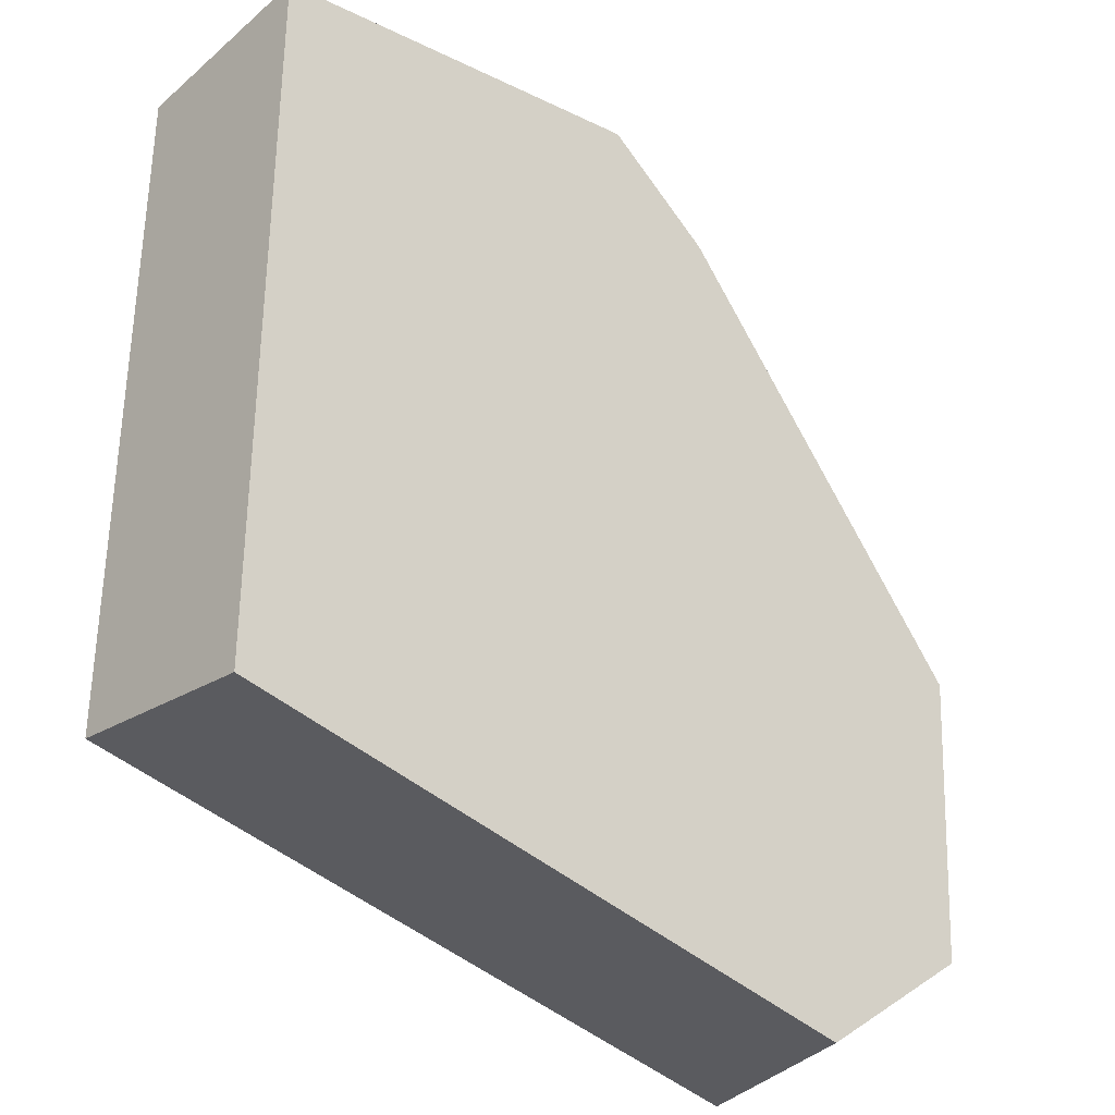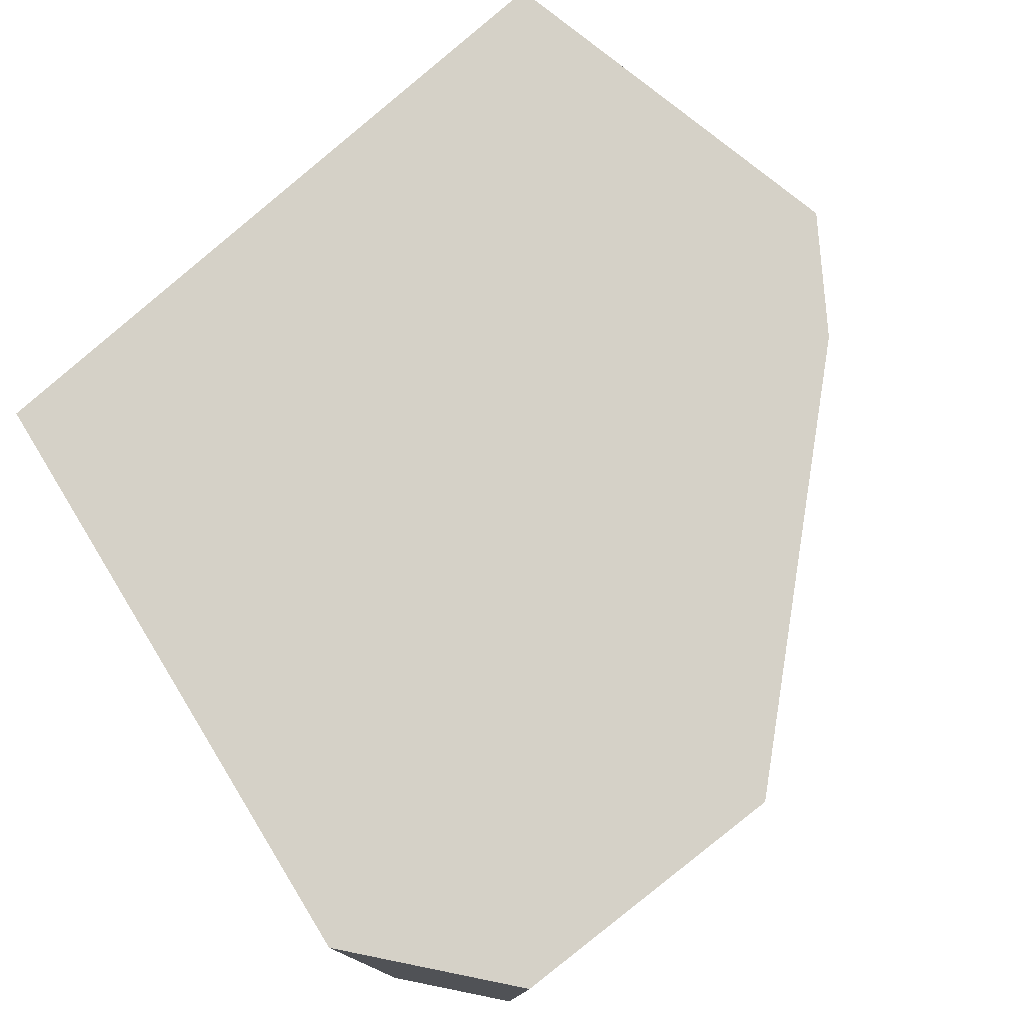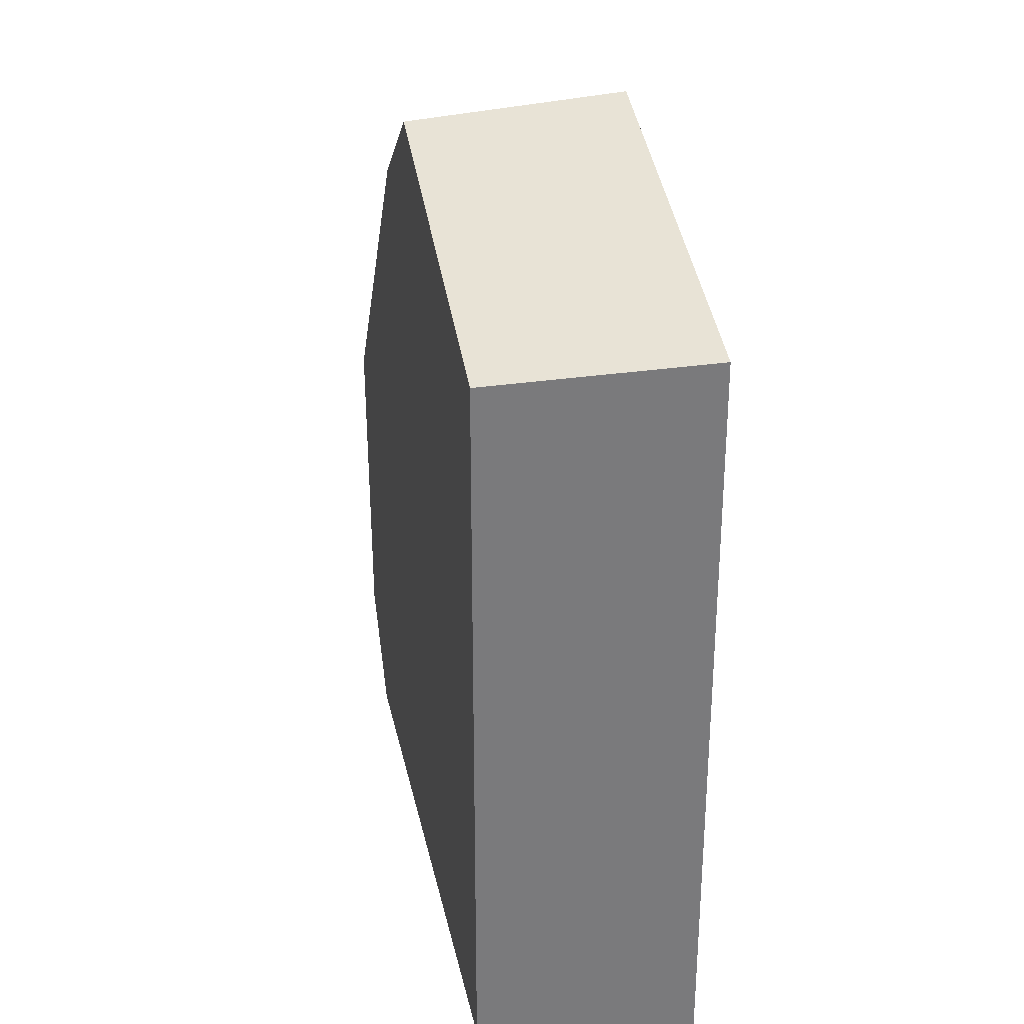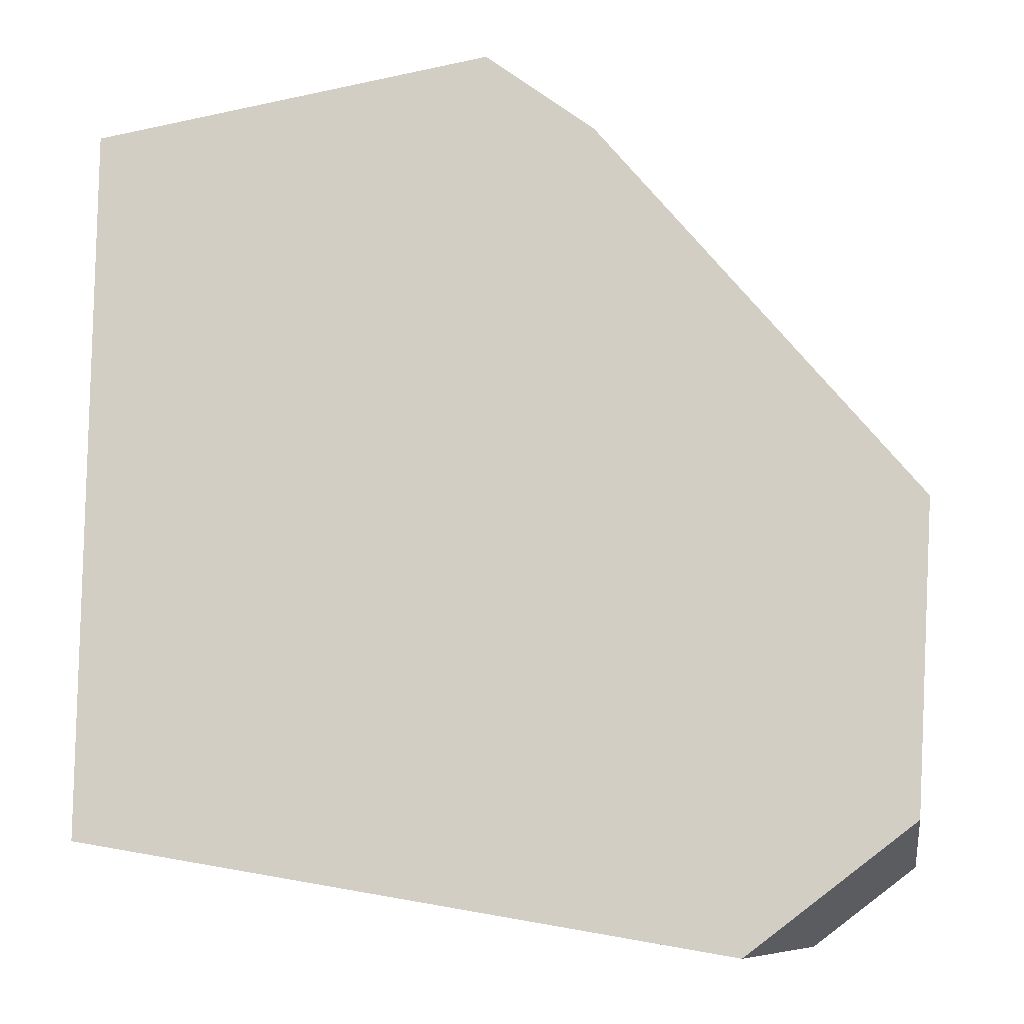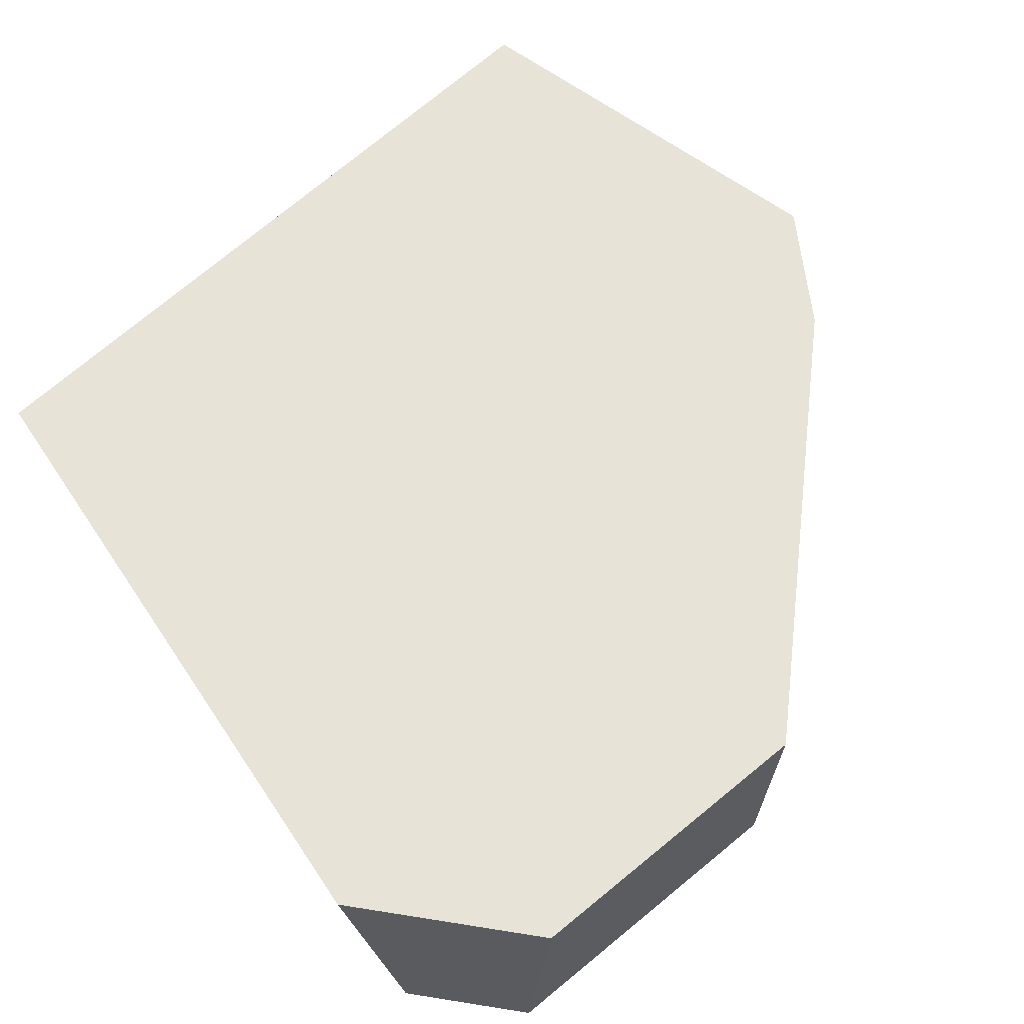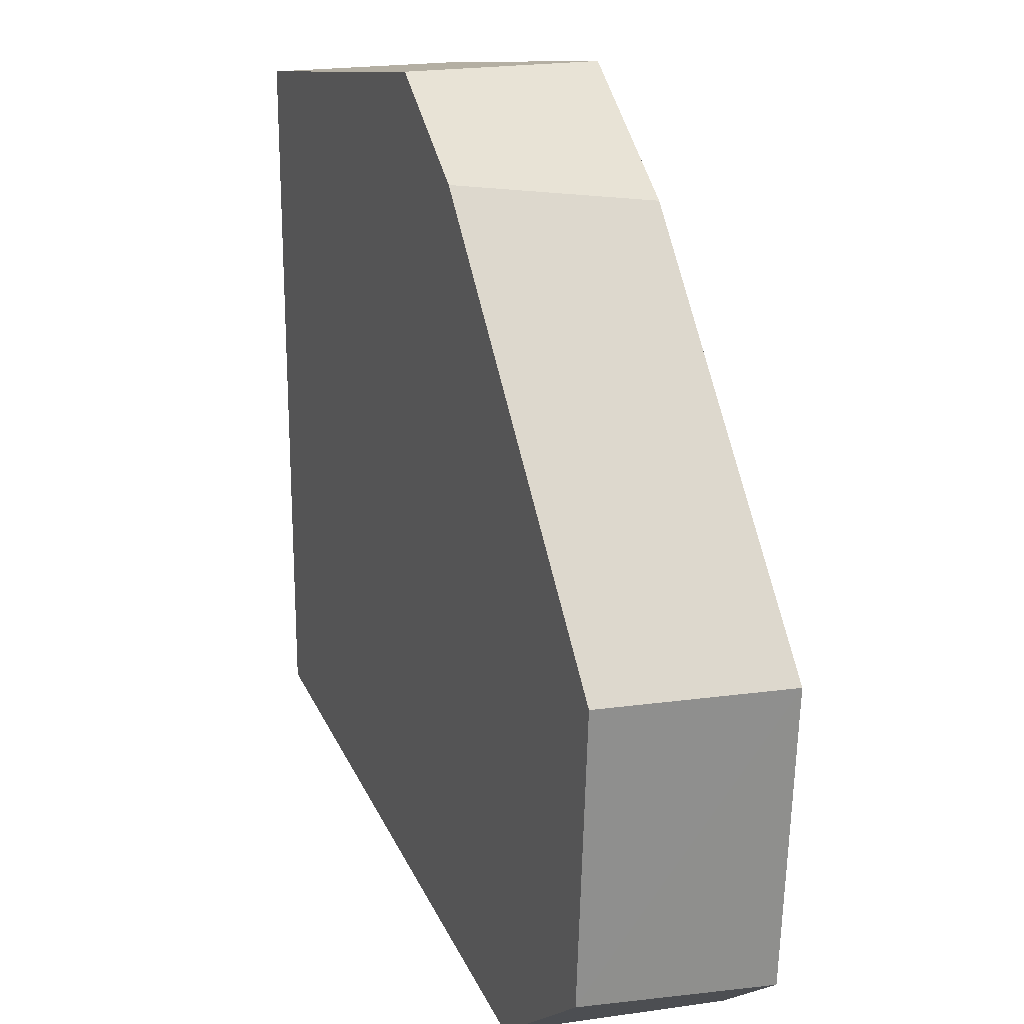
<metadata>
{"format":"obj","ext":"obj","renderer":"f3d","projection":"perspective","resolution":1024,"background":"white","views":[{"elev":-33.5,"azim":-41.6,"up":"+Y"},{"elev":78.8,"azim":48.3,"up":"+Z"},{"elev":32.2,"azim":-99.7,"up":"+Y"},{"elev":-13.0,"azim":8.2,"up":"+Y"},{"elev":62.7,"azim":46.1,"up":"+Z"},{"elev":20.6,"azim":67.1,"up":"+Y"}]}
</metadata>
<code>
o Cube.004_Cube.005_Material.004_Cube.004_Cube.005_Material.0.745_Cube.004_Cube.005_Material.004_Cube.004_Cube.005_Material.0.892
v -20.72 8.238 0.2294
v -16.9 9.467 0.2294
v -17.48 7.656 0.2294
v -17 8.013 0.2294
v -16.9 9.544 1.187
v -18.86 11.72 1.187
v -18.39 11.35 1.187
v -18.36 11.33 1.187
v -18.95 11.69 0.2294
v -20.72 11.4 0.2294
v -18.93 11.67 0.2294
v -18.3 11.19 0.2294
v -16.97 9.553 0.2294
v -20.72 8.095 1.187
v -20.72 11.42 1.187
v -17.76 7.564 1.187
v -17 8.137 1.187
v -18.29 11.25 1.187
f 5 13 18
f 4 3 13
f 17 3 4
f 16 1 3
f 2 17 4
f 12 18 13
f 7 12 11
f 7 6 15
f 15 1 14
f 6 11 9
f 15 9 10
f 5 2 13
f 1 10 12
f 10 9 11
f 12 10 11
f 12 13 1
f 13 2 4
f 1 13 3
f 17 16 3
f 16 14 1
f 2 5 17
f 12 8 18
f 7 8 12
f 15 14 18
f 14 16 18
f 18 7 15
f 16 17 5
f 5 18 16
f 18 8 7
f 15 10 1
f 6 7 11
f 15 6 9

</code>
